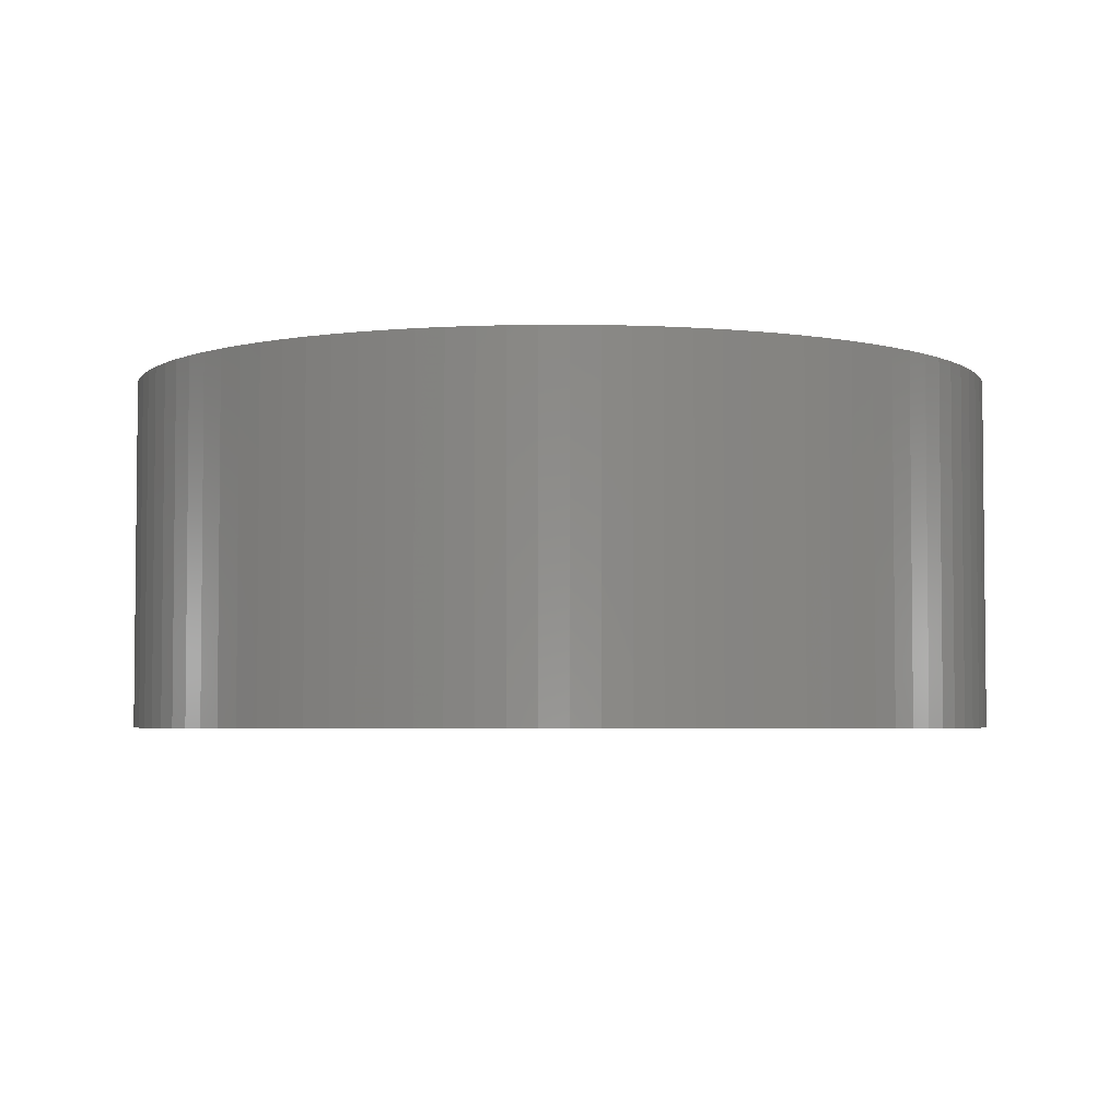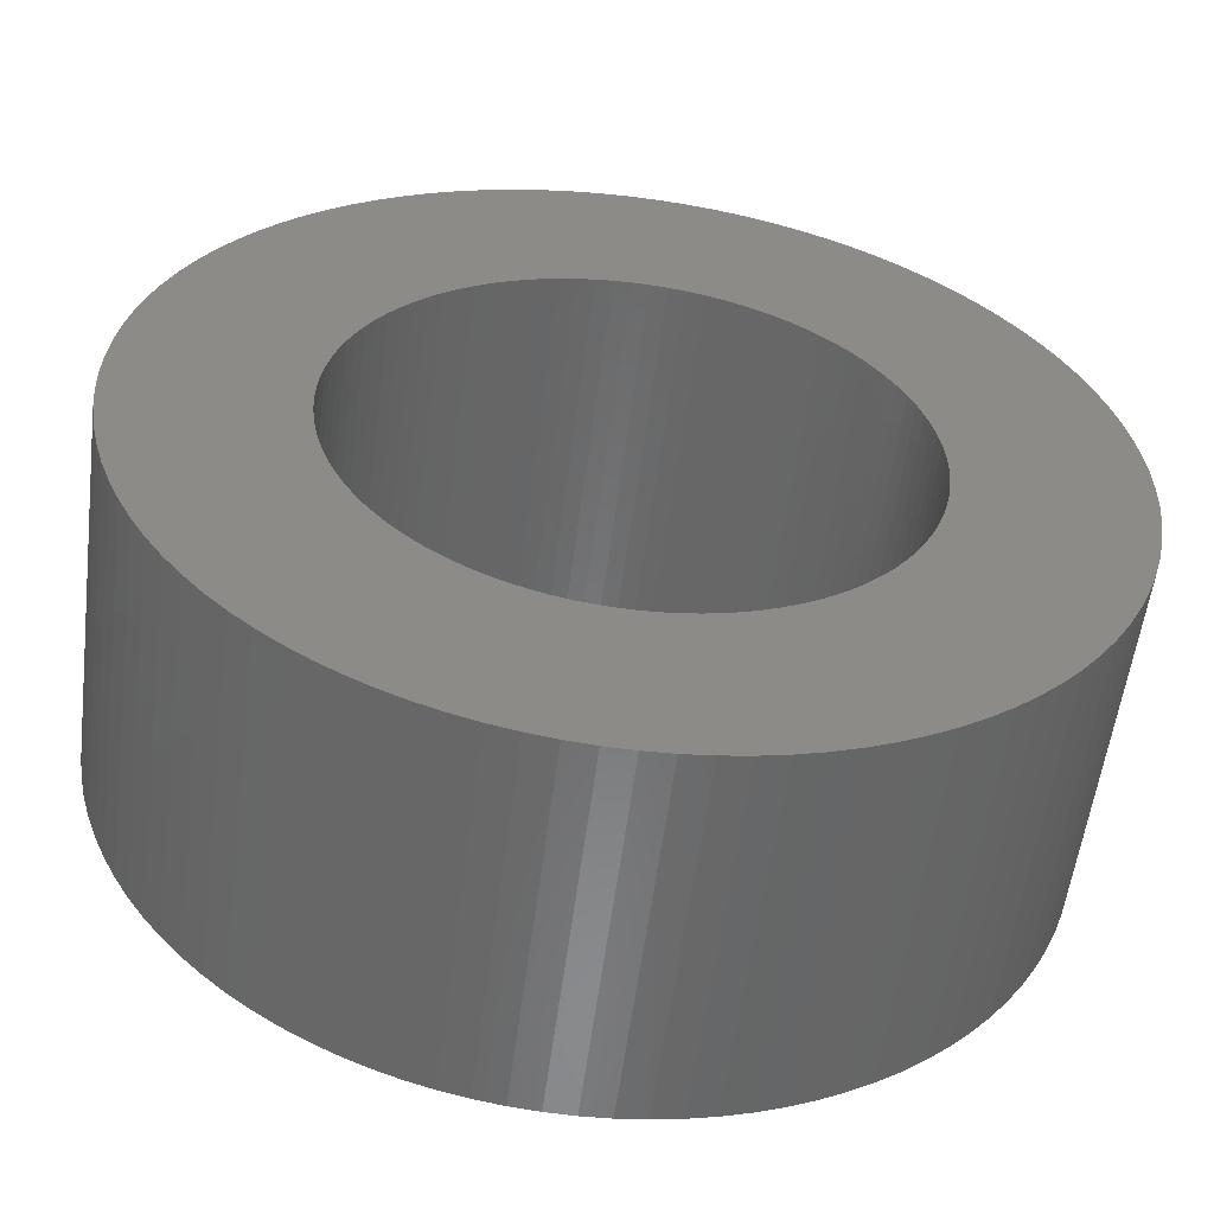
<metadata>
{"format":"stl","ext":"stl","renderer":"f3d","projection":"perspective","resolution":1024,"background":"white","views":[{"elev":-3.9,"azim":85.3,"up":"+Z"},{"elev":-56.1,"azim":172.7,"up":"+Y"}]}
</metadata>
<code>
# stl→obj: 400 verts, 800 faces
v 24.95 1.57 20
v 24.8 3.133 0
v 24.8 3.133 20
v 24.95 1.57 0
v 25 0 20
v 25 0 0
v 0 -25 0
v 1.57 -24.95 20
v 0 -25 20
v 1.57 -24.95 0
v 20.23 14.69 20
v 19.26 15.94 0
v 19.26 15.94 20
v 20.23 14.69 0
v 14.69 20.23 0
v 13.4 21.11 20
v 14.69 20.23 20
v 13.4 21.11 0
v -20.23 -14.69 0
v -21.11 -13.4 20
v -21.11 -13.4 0
v -20.23 -14.69 20
v -4.685 24.56 0
v -6.217 24.21 20
v -4.685 24.56 20
v -6.217 24.21 0
v 24.21 6.217 20
v 23.78 7.725 0
v 23.78 7.725 20
v 24.21 6.217 0
v -23.24 -9.203 0
v -23.78 -7.725 20
v -23.78 -7.725 0
v -23.24 -9.203 20
v 9.203 23.24 0
v 7.725 23.78 20
v 9.203 23.24 20
v 7.725 23.78 0
v -23.24 9.203 0
v -22.62 10.64 20
v -22.62 10.64 0
v -23.24 9.203 20
v -13.4 -21.11 0
v -12.04 -21.91 20
v -13.4 -21.11 20
v -12.04 -21.91 0
v 15 0 20
v 14.97 0.9419 20
v 24.95 -1.57 20
v 14.88 1.88 20
v 24.56 4.685 20
v 14.97 -0.9419 20
v 14.73 2.811 20
v 24.8 -3.133 20
v 14.53 3.73 20
v 14.88 -1.88 20
v 14.27 4.635 20
v 23.24 9.203 20
v 24.56 -4.685 20
v 13.95 5.522 20
v 22.62 10.64 20
v 14.73 -2.811 20
v 13.57 6.387 20
v 21.91 12.04 20
v 24.21 -6.217 20
v 13.14 7.226 20
v 21.11 13.4 20
v 14.53 -3.73 20
v 12.66 8.037 20
v 23.78 -7.725 20
v 12.14 8.817 20
v 14.27 -4.635 20
v 11.56 9.561 20
v 18.22 17.11 20
v 23.24 -9.203 20
v 10.93 10.27 20
v 17.11 18.22 20
v 13.95 -5.522 20
v 10.27 10.93 20
v 15.94 19.26 20
v 22.62 -10.64 20
v 13.57 -6.387 20
v 9.561 11.56 20
v 8.817 12.14 20
v 8.037 12.66 20
v 12.04 21.91 20
v 7.226 13.14 20
v 10.64 22.62 20
v 6.387 13.57 20
v 5.522 13.95 20
v 4.635 14.27 20
v 6.217 24.21 20
v 3.73 14.53 20
v 4.685 24.56 20
v 2.811 14.73 20
v 3.133 24.8 20
v 1.88 14.88 20
v 1.57 24.95 20
v 0.9419 14.97 20
v 0 25 20
v 0 15 20
v -0.9419 14.97 20
v -1.57 24.95 20
v -1.88 14.88 20
v -3.133 24.8 20
v -2.811 14.73 20
v -3.73 14.53 20
v -4.635 14.27 20
v -7.725 23.78 20
v -5.522 13.95 20
v -9.203 23.24 20
v -6.387 13.57 20
v -10.64 22.62 20
v -7.226 13.14 20
v -12.04 21.91 20
v -8.037 12.66 20
v -13.4 21.11 20
v -8.817 12.14 20
v -14.69 20.23 20
v -9.561 11.56 20
v -15.94 19.26 20
v -10.27 10.93 20
v -17.11 18.22 20
v -10.93 10.27 20
v -18.22 17.11 20
v -11.56 9.561 20
v -19.26 15.94 20
v -12.14 8.817 20
v -20.23 14.69 20
v -12.66 8.037 20
v -21.11 13.4 20
v -13.14 7.226 20
v -21.91 12.04 20
v -13.57 6.387 20
v 21.91 -12.04 20
v 13.14 -7.226 20
v 21.11 -13.4 20
v 12.66 -8.037 20
v 20.23 -14.69 20
v 12.14 -8.817 20
v 19.26 -15.94 20
v 11.56 -9.561 20
v 18.22 -17.11 20
v 10.93 -10.27 20
v 17.11 -18.22 20
v 10.27 -10.93 20
v 15.94 -19.26 20
v 9.561 -11.56 20
v 14.69 -20.23 20
v 8.817 -12.14 20
v 13.4 -21.11 20
v 8.037 -12.66 20
v 12.04 -21.91 20
v 7.226 -13.14 20
v 10.64 -22.62 20
v 6.387 -13.57 20
v 9.203 -23.24 20
v 5.522 -13.95 20
v 7.725 -23.78 20
v 4.635 -14.27 20
v 6.217 -24.21 20
v 3.73 -14.53 20
v 4.685 -24.56 20
v 2.811 -14.73 20
v 3.133 -24.8 20
v 1.88 -14.88 20
v 0.9419 -14.97 20
v 0 -15 20
v -0.9419 -14.97 20
v -1.57 -24.95 20
v -1.88 -14.88 20
v -3.133 -24.8 20
v -2.811 -14.73 20
v -4.685 -24.56 20
v -3.73 -14.53 20
v -6.217 -24.21 20
v -4.635 -14.27 20
v -7.725 -23.78 20
v -5.522 -13.95 20
v -9.203 -23.24 20
v -6.387 -13.57 20
v -10.64 -22.62 20
v -7.226 -13.14 20
v -8.037 -12.66 20
v -8.817 -12.14 20
v -14.69 -20.23 20
v -9.561 -11.56 20
v -15.94 -19.26 20
v -10.27 -10.93 20
v -17.11 -18.22 20
v -10.93 -10.27 20
v -18.22 -17.11 20
v -11.56 -9.561 20
v -19.26 -15.94 20
v -12.14 -8.817 20
v -12.66 -8.037 20
v -13.14 -7.226 20
v -21.91 -12.04 20
v -13.57 -6.387 20
v -22.62 -10.64 20
v -13.95 -5.522 20
v -14.27 -4.635 20
v -14.53 -3.73 20
v -24.21 -6.217 20
v -14.73 -2.811 20
v -24.56 -4.685 20
v -14.88 -1.88 20
v -24.8 -3.133 20
v -14.97 -0.9419 20
v -24.95 -1.57 20
v -15 0 20
v -13.95 5.522 20
v -14.27 4.635 20
v -23.78 7.725 20
v -14.53 3.73 20
v -24.21 6.217 20
v -14.73 2.811 20
v -24.56 4.685 20
v -14.88 1.88 20
v -24.8 3.133 20
v -14.97 0.9419 20
v -24.95 1.57 20
v -25 0 20
v 4.685 24.56 0
v 3.133 24.8 0
v -15.94 19.26 0
v -17.11 18.22 0
v 23.78 -7.725 0
v 23.24 -9.203 0
v 21.11 13.4 0
v 21.91 12.04 0
v -17.11 -18.22 0
v -18.22 -17.11 0
v -14.69 20.23 0
v -3.133 -24.8 0
v -1.57 -24.95 0
v -7.725 23.78 0
v 17.11 18.22 0
v 18.22 17.11 0
v 7.725 -23.78 0
v 9.203 -23.24 0
v -12.04 21.91 0
v -13.4 21.11 0
v -24.8 -3.133 0
v -24.95 -1.57 0
v -25 0 0
v 3.133 -24.8 0
v 4.685 -24.56 0
v -9.203 -23.24 0
v -7.725 -23.78 0
v 22.62 -10.64 0
v 21.91 -12.04 0
v -24.21 -6.217 0
v -24.56 -4.685 0
v 10.64 22.62 0
v -20.23 14.69 0
v -19.26 15.94 0
v 10.64 -22.62 0
v 19.26 -15.94 0
v 18.22 -17.11 0
v -10.64 -22.62 0
v 24.56 4.685 0
v 15.94 19.26 0
v 21.11 -13.4 0
v 20.23 -14.69 0
v -19.26 -15.94 0
v 22.62 10.64 0
v 23.24 9.203 0
v 6.217 24.21 0
v -9.203 23.24 0
v -10.64 22.62 0
v -1.57 24.95 0
v -3.133 24.8 0
v 24.95 -1.57 0
v 24.8 -3.133 0
v 24.56 -4.685 0
v 12.04 21.91 0
v 1.57 24.95 0
v 0 25 0
v 6.217 -24.21 0
v 14.69 -20.23 0
v 15.94 -19.26 0
v -21.11 13.4 0
v 17.11 -18.22 0
v 24.21 -6.217 0
v 12.04 -21.91 0
v 13.4 -21.11 0
v -18.22 17.11 0
v -23.78 7.725 0
v -14.69 -20.23 0
v -22.62 -10.64 0
v -6.217 -24.21 0
v -4.685 -24.56 0
v -24.56 4.685 0
v -24.21 6.217 0
v -24.95 1.57 0
v 15 0 0
v 14.97 -0.9419 0
v 14.88 -1.88 0
v 14.97 0.9419 0
v 14.73 -2.811 0
v 14.53 -3.73 0
v 14.88 1.88 0
v 14.27 -4.635 0
v 13.95 -5.522 0
v 14.73 2.811 0
v 13.57 -6.387 0
v 13.14 -7.226 0
v 14.53 3.73 0
v 12.66 -8.037 0
v 12.14 -8.817 0
v 14.27 4.635 0
v 11.56 -9.561 0
v 10.93 -10.27 0
v 13.95 5.522 0
v 10.27 -10.93 0
v 13.57 6.387 0
v 9.561 -11.56 0
v 8.817 -12.14 0
v 8.037 -12.66 0
v 7.226 -13.14 0
v 6.387 -13.57 0
v 5.522 -13.95 0
v 4.635 -14.27 0
v 3.73 -14.53 0
v 2.811 -14.73 0
v 1.88 -14.88 0
v 0.9419 -14.97 0
v 0 -15 0
v -0.9419 -14.97 0
v -1.88 -14.88 0
v -2.811 -14.73 0
v -3.73 -14.53 0
v -4.635 -14.27 0
v -5.522 -13.95 0
v -6.387 -13.57 0
v -7.226 -13.14 0
v -8.037 -12.66 0
v -8.817 -12.14 0
v -9.561 -11.56 0
v -15.94 -19.26 0
v -10.27 -10.93 0
v -10.93 -10.27 0
v -11.56 -9.561 0
v -12.14 -8.817 0
v -12.66 -8.037 0
v -13.14 -7.226 0
v -21.91 -12.04 0
v -13.57 -6.387 0
v 13.14 7.226 0
v 12.66 8.037 0
v 12.14 8.817 0
v 11.56 9.561 0
v 10.93 10.27 0
v 10.27 10.93 0
v 9.561 11.56 0
v 8.817 12.14 0
v 8.037 12.66 0
v 7.226 13.14 0
v 6.387 13.57 0
v 5.522 13.95 0
v 4.635 14.27 0
v 3.73 14.53 0
v 2.811 14.73 0
v 1.88 14.88 0
v 0.9419 14.97 0
v 0 15 0
v -0.9419 14.97 0
v -1.88 14.88 0
v -2.811 14.73 0
v -3.73 14.53 0
v -4.635 14.27 0
v -5.522 13.95 0
v -6.387 13.57 0
v -7.226 13.14 0
v -8.037 12.66 0
v -8.817 12.14 0
v -9.561 11.56 0
v -10.27 10.93 0
v -10.93 10.27 0
v -11.56 9.561 0
v -12.14 8.817 0
v -12.66 8.037 0
v -13.14 7.226 0
v -21.91 12.04 0
v -13.57 6.387 0
v -13.95 5.522 0
v -14.27 4.635 0
v -14.53 3.73 0
v -14.73 2.811 0
v -14.88 1.88 0
v -24.8 3.133 0
v -14.97 0.9419 0
v -15 0 0
v -13.95 -5.522 0
v -14.27 -4.635 0
v -14.53 -3.73 0
v -14.73 -2.811 0
v -14.88 -1.88 0
v -14.97 -0.9419 0
f 1 2 3
f 2 1 4
f 5 4 1
f 4 5 6
f 7 8 9
f 8 7 10
f 11 12 13
f 12 11 14
f 15 16 17
f 16 15 18
f 19 20 21
f 20 19 22
f 23 24 25
f 24 23 26
f 27 28 29
f 28 27 30
f 31 32 33
f 32 31 34
f 35 36 37
f 36 35 38
f 39 40 41
f 40 39 42
f 43 44 45
f 44 43 46
f 47 5 1
f 48 1 3
f 5 47 49
f 50 3 51
f 52 49 47
f 53 51 27
f 49 52 54
f 55 27 29
f 56 54 52
f 57 29 58
f 54 56 59
f 60 58 61
f 62 59 56
f 63 61 64
f 59 62 65
f 66 64 67
f 68 65 62
f 69 67 11
f 65 68 70
f 71 11 13
f 72 70 68
f 73 13 74
f 70 72 75
f 76 74 77
f 78 75 72
f 79 77 80
f 75 78 81
f 82 81 78
f 1 48 47
f 3 50 48
f 51 53 50
f 83 80 17
f 27 55 53
f 29 57 55
f 58 60 57
f 61 63 60
f 84 17 16
f 64 66 63
f 67 69 66
f 11 71 69
f 85 16 86
f 13 73 71
f 74 76 73
f 87 86 88
f 77 79 76
f 80 83 79
f 89 88 37
f 17 84 83
f 16 85 84
f 90 37 36
f 86 87 85
f 88 89 87
f 91 36 92
f 37 90 89
f 93 92 94
f 36 91 90
f 92 93 91
f 95 94 96
f 94 95 93
f 96 97 95
f 98 97 96
f 98 99 97
f 100 99 98
f 100 101 99
f 100 102 101
f 103 102 100
f 103 104 102
f 105 104 103
f 104 105 106
f 25 106 105
f 106 25 107
f 24 107 25
f 107 24 108
f 109 108 24
f 108 109 110
f 111 110 109
f 110 111 112
f 113 112 111
f 112 113 114
f 115 114 113
f 114 115 116
f 117 116 115
f 116 117 118
f 119 118 117
f 118 119 120
f 121 120 119
f 120 121 122
f 123 122 121
f 122 123 124
f 125 124 123
f 124 125 126
f 127 126 125
f 126 127 128
f 129 128 127
f 128 129 130
f 131 130 129
f 130 131 132
f 133 132 131
f 132 133 134
f 40 134 133
f 81 82 135
f 136 135 82
f 135 136 137
f 138 137 136
f 137 138 139
f 140 139 138
f 139 140 141
f 142 141 140
f 141 142 143
f 144 143 142
f 143 144 145
f 146 145 144
f 145 146 147
f 148 147 146
f 147 148 149
f 150 149 148
f 149 150 151
f 152 151 150
f 151 152 153
f 154 153 152
f 153 154 155
f 156 155 154
f 155 156 157
f 158 157 156
f 157 158 159
f 160 159 158
f 159 160 161
f 162 161 160
f 161 162 163
f 164 163 162
f 163 164 165
f 166 165 164
f 166 8 165
f 167 8 166
f 168 8 167
f 168 9 8
f 169 9 168
f 169 170 9
f 171 170 169
f 172 171 173
f 171 172 170
f 174 173 175
f 176 175 177
f 173 174 172
f 178 177 179
f 175 176 174
f 180 179 181
f 182 181 183
f 177 178 176
f 44 183 184
f 45 184 185
f 179 180 178
f 186 185 187
f 188 187 189
f 181 182 180
f 190 189 191
f 192 191 193
f 183 44 182
f 194 193 195
f 22 195 196
f 20 196 197
f 184 45 44
f 198 197 199
f 200 199 201
f 34 201 202
f 32 202 203
f 185 186 45
f 204 203 205
f 206 205 207
f 208 207 209
f 210 209 211
f 134 40 212
f 187 188 186
f 42 212 40
f 189 190 188
f 212 42 213
f 191 192 190
f 214 213 42
f 193 194 192
f 213 214 215
f 195 22 194
f 216 215 214
f 196 20 22
f 215 216 217
f 197 198 20
f 218 217 216
f 199 200 198
f 217 218 219
f 201 34 200
f 220 219 218
f 202 32 34
f 219 220 221
f 203 204 32
f 222 221 220
f 205 206 204
f 221 222 211
f 207 208 206
f 223 211 222
f 209 210 208
f 211 223 210
f 224 96 94
f 96 224 225
f 226 123 121
f 123 226 227
f 75 228 70
f 228 75 229
f 64 230 67
f 230 64 231
f 232 192 233
f 192 232 190
f 234 121 119
f 121 234 226
f 235 170 172
f 170 235 236
f 26 109 24
f 109 26 237
f 74 238 77
f 238 74 239
f 240 157 159
f 157 240 241
f 242 117 115
f 117 242 243
f 244 210 245
f 210 244 208
f 245 223 246
f 223 245 210
f 247 163 165
f 163 247 248
f 249 178 180
f 178 249 250
f 67 14 11
f 14 67 230
f 135 251 81
f 251 135 252
f 253 206 254
f 206 253 204
f 255 37 88
f 37 255 35
f 256 127 257
f 127 256 129
f 241 155 157
f 155 241 258
f 143 259 141
f 259 143 260
f 46 182 44
f 182 46 261
f 3 262 51
f 262 3 2
f 81 229 75
f 229 81 251
f 238 80 77
f 80 238 263
f 139 264 137
f 264 139 265
f 233 194 266
f 194 233 192
f 33 204 253
f 204 33 32
f 243 119 117
f 119 243 234
f 141 265 139
f 265 141 259
f 58 267 61
f 267 58 268
f 38 92 36
f 92 38 269
f 61 231 64
f 231 61 267
f 236 9 170
f 9 236 7
f 10 165 8
f 165 10 247
f 270 113 111
f 113 270 271
f 272 105 103
f 105 272 273
f 273 25 105
f 25 273 23
f 54 274 49
f 274 54 275
f 59 275 54
f 275 59 276
f 254 208 244
f 208 254 206
f 18 86 16
f 86 18 277
f 278 100 98
f 100 278 279
f 280 159 161
f 159 280 240
f 263 17 80
f 17 263 15
f 281 147 149
f 147 281 282
f 283 129 256
f 129 283 131
f 282 145 147
f 145 282 284
f 70 285 65
f 285 70 228
f 286 151 153
f 151 286 287
f 266 22 19
f 22 266 194
f 258 153 155
f 153 258 286
f 257 125 288
f 125 257 127
f 289 42 39
f 42 289 214
f 290 45 186
f 45 290 43
f 271 115 113
f 115 271 242
f 291 34 31
f 34 291 200
f 292 174 176
f 174 292 293
f 65 276 59
f 276 65 285
f 294 216 295
f 216 294 218
f 237 111 109
f 111 237 270
f 246 222 296
f 222 246 223
f 295 214 289
f 214 295 216
f 51 30 27
f 30 51 262
f 29 268 58
f 268 29 28
f 277 88 86
f 88 277 255
f 269 94 92
f 94 269 224
f 49 6 5
f 6 49 274
f 137 252 135
f 252 137 264
f 293 172 174
f 172 293 235
f 261 180 182
f 180 261 249
f 297 6 274
f 298 274 275
f 6 297 4
f 299 275 276
f 300 4 297
f 301 276 285
f 4 300 2
f 302 285 228
f 303 2 300
f 304 228 229
f 2 303 262
f 305 229 251
f 306 262 303
f 307 251 252
f 262 306 30
f 308 252 264
f 309 30 306
f 310 264 265
f 30 309 28
f 311 265 259
f 312 28 309
f 313 259 260
f 28 312 268
f 314 260 284
f 315 268 312
f 316 284 282
f 268 315 267
f 317 267 315
f 274 298 297
f 275 299 298
f 276 301 299
f 318 282 281
f 285 302 301
f 228 304 302
f 229 305 304
f 251 307 305
f 319 281 287
f 252 308 307
f 264 310 308
f 265 311 310
f 320 287 286
f 259 313 311
f 260 314 313
f 321 286 258
f 284 316 314
f 282 318 316
f 322 258 241
f 281 319 318
f 287 320 319
f 323 241 240
f 286 321 320
f 258 322 321
f 324 240 280
f 241 323 322
f 325 280 248
f 240 324 323
f 280 325 324
f 326 248 247
f 248 326 325
f 247 327 326
f 10 327 247
f 10 328 327
f 7 328 10
f 7 329 328
f 7 330 329
f 236 330 7
f 236 331 330
f 235 331 236
f 331 235 332
f 293 332 235
f 332 293 333
f 292 333 293
f 333 292 334
f 250 334 292
f 334 250 335
f 249 335 250
f 335 249 336
f 261 336 249
f 336 261 337
f 46 337 261
f 337 46 338
f 43 338 46
f 338 43 339
f 290 339 43
f 339 290 340
f 341 340 290
f 340 341 342
f 232 342 341
f 342 232 343
f 233 343 232
f 343 233 344
f 266 344 233
f 344 266 345
f 19 345 266
f 345 19 346
f 21 346 19
f 346 21 347
f 348 347 21
f 347 348 349
f 291 349 348
f 267 317 231
f 350 231 317
f 231 350 230
f 351 230 350
f 230 351 14
f 352 14 351
f 14 352 12
f 353 12 352
f 12 353 239
f 354 239 353
f 239 354 238
f 355 238 354
f 238 355 263
f 356 263 355
f 263 356 15
f 357 15 356
f 15 357 18
f 358 18 357
f 18 358 277
f 359 277 358
f 277 359 255
f 360 255 359
f 255 360 35
f 361 35 360
f 35 361 38
f 362 38 361
f 38 362 269
f 363 269 362
f 269 363 224
f 364 224 363
f 224 364 225
f 365 225 364
f 365 278 225
f 366 278 365
f 367 278 366
f 367 279 278
f 368 279 367
f 368 272 279
f 369 272 368
f 273 369 370
f 369 273 272
f 23 370 371
f 26 371 372
f 370 23 273
f 237 372 373
f 371 26 23
f 270 373 374
f 271 374 375
f 372 237 26
f 242 375 376
f 243 376 377
f 373 270 237
f 234 377 378
f 226 378 379
f 374 271 270
f 227 379 380
f 288 380 381
f 375 242 271
f 257 381 382
f 256 382 383
f 283 383 384
f 376 243 242
f 385 384 386
f 41 386 387
f 39 387 388
f 289 388 389
f 377 234 243
f 295 389 390
f 294 390 391
f 392 391 393
f 296 393 394
f 349 291 395
f 378 226 234
f 31 395 291
f 379 227 226
f 395 31 396
f 380 288 227
f 33 396 31
f 381 257 288
f 396 33 397
f 382 256 257
f 253 397 33
f 383 283 256
f 397 253 398
f 384 385 283
f 254 398 253
f 386 41 385
f 398 254 399
f 387 39 41
f 244 399 254
f 388 289 39
f 399 244 400
f 389 295 289
f 245 400 244
f 390 294 295
f 400 245 394
f 391 392 294
f 246 394 245
f 393 296 392
f 394 246 296
f 279 103 100
f 103 279 272
f 145 260 143
f 260 145 284
f 248 161 163
f 161 248 280
f 232 188 190
f 188 232 341
f 288 123 227
f 123 288 125
f 225 98 96
f 98 225 278
f 287 149 151
f 149 287 281
f 341 186 188
f 186 341 290
f 13 239 74
f 239 13 12
f 41 133 385
f 133 41 40
f 392 218 294
f 218 392 220
f 348 200 291
f 200 348 198
f 21 198 348
f 198 21 20
f 296 220 392
f 220 296 222
f 250 176 178
f 176 250 292
f 385 131 283
f 131 385 133
f 329 169 168
f 169 329 330
f 314 142 313
f 142 314 144
f 300 50 303
f 50 300 48
f 297 48 300
f 48 297 47
f 303 53 306
f 53 303 50
f 195 346 196
f 346 195 345
f 339 187 185
f 187 339 340
f 350 69 351
f 69 350 66
f 219 390 217
f 390 219 391
f 338 185 184
f 185 338 339
f 377 116 118
f 116 377 376
f 306 55 309
f 55 306 53
f 356 79 83
f 79 356 355
f 376 114 116
f 114 376 375
f 374 110 112
f 110 374 373
f 311 138 310
f 138 311 140
f 373 108 110
f 108 373 372
f 313 140 311
f 140 313 142
f 325 164 162
f 164 325 326
f 370 104 106
f 104 370 369
f 310 136 308
f 136 310 138
f 357 83 84
f 83 357 356
f 302 62 301
f 62 302 68
f 201 396 202
f 396 201 395
f 298 47 297
f 47 298 52
f 309 57 312
f 57 309 55
f 197 349 199
f 349 197 347
f 320 154 152
f 154 320 321
f 317 66 350
f 66 317 63
f 379 120 122
f 120 379 378
f 353 76 354
f 76 353 73
f 324 162 160
f 162 324 325
f 304 68 302
f 68 304 72
f 301 56 299
f 56 301 62
f 134 384 132
f 384 134 386
f 128 381 126
f 381 128 382
f 351 71 352
f 71 351 69
f 358 84 85
f 84 358 357
f 368 101 102
f 101 368 367
f 316 148 146
f 148 316 318
f 359 85 87
f 85 359 358
f 328 168 167
f 168 328 329
f 360 87 89
f 87 360 359
f 132 383 130
f 383 132 384
f 307 78 305
f 78 307 82
f 321 156 154
f 156 321 322
f 340 189 187
f 189 340 342
f 199 395 201
f 395 199 349
f 319 152 150
f 152 319 320
f 207 400 209
f 400 207 399
f 312 60 315
f 60 312 57
f 212 386 134
f 386 212 387
f 191 344 193
f 344 191 343
f 327 167 166
f 167 327 328
f 189 343 191
f 343 189 342
f 126 380 124
f 380 126 381
f 209 394 211
f 394 209 400
f 330 171 169
f 171 330 331
f 299 52 298
f 52 299 56
f 215 388 213
f 388 215 389
f 363 91 93
f 91 363 362
f 354 79 355
f 79 354 76
f 205 399 207
f 399 205 398
f 124 379 122
f 379 124 380
f 372 107 108
f 107 372 371
f 323 160 158
f 160 323 324
f 217 389 215
f 389 217 390
f 213 387 212
f 387 213 388
f 308 82 307
f 82 308 136
f 369 102 104
f 102 369 368
f 305 72 304
f 72 305 78
f 367 99 101
f 99 367 366
f 361 89 90
f 89 361 360
f 365 95 97
f 95 365 364
f 322 158 156
f 158 322 323
f 352 73 353
f 73 352 71
f 211 393 221
f 393 211 394
f 334 179 177
f 179 334 335
f 326 166 164
f 166 326 327
f 378 118 120
f 118 378 377
f 196 347 197
f 347 196 346
f 130 382 128
f 382 130 383
f 315 63 317
f 63 315 60
f 362 90 91
f 90 362 361
f 331 173 171
f 173 331 332
f 203 398 205
f 398 203 397
f 193 345 195
f 345 193 344
f 221 391 219
f 391 221 393
f 202 397 203
f 397 202 396
f 366 97 99
f 97 366 365
f 318 150 148
f 150 318 319
f 371 106 107
f 106 371 370
f 316 144 314
f 144 316 146
f 333 177 175
f 177 333 334
f 364 93 95
f 93 364 363
f 336 183 181
f 183 336 337
f 335 181 179
f 181 335 336
f 375 112 114
f 112 375 374
f 332 175 173
f 175 332 333
f 337 184 183
f 184 337 338

</code>
